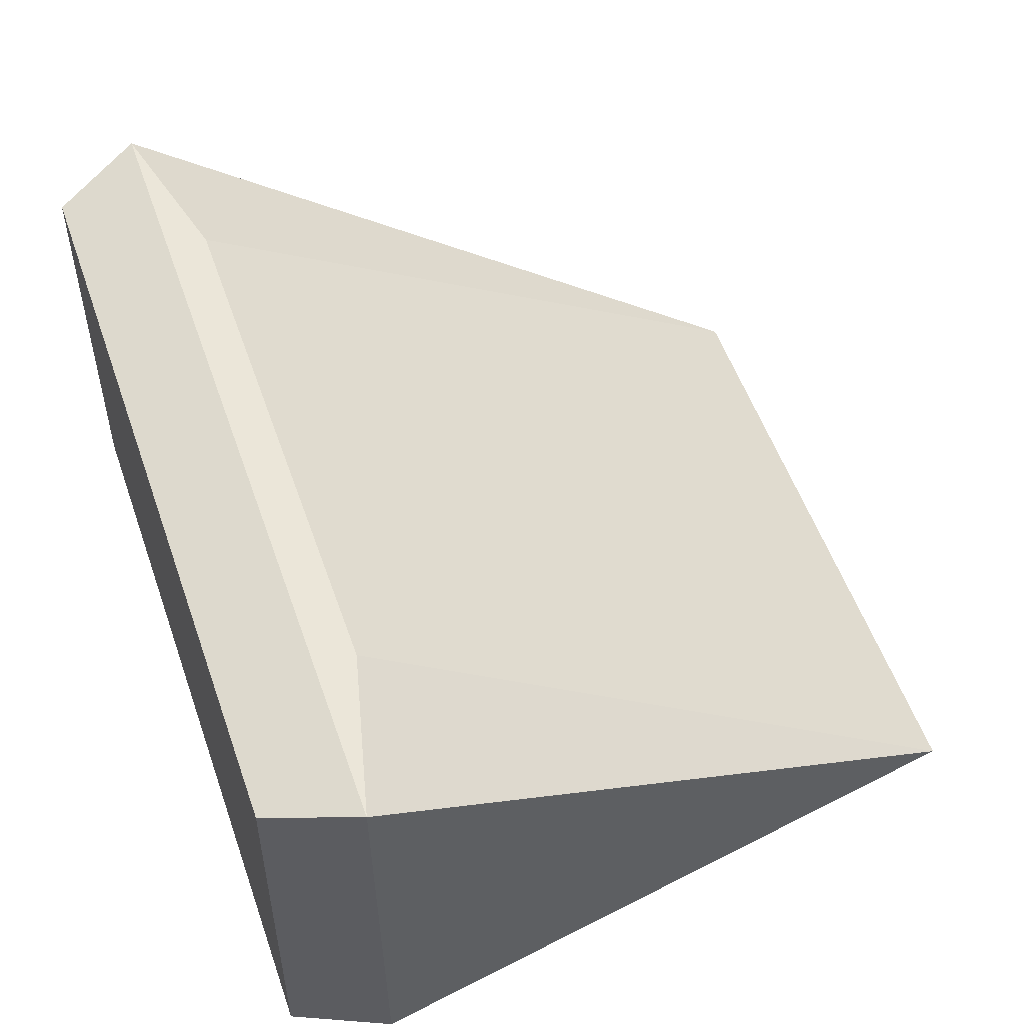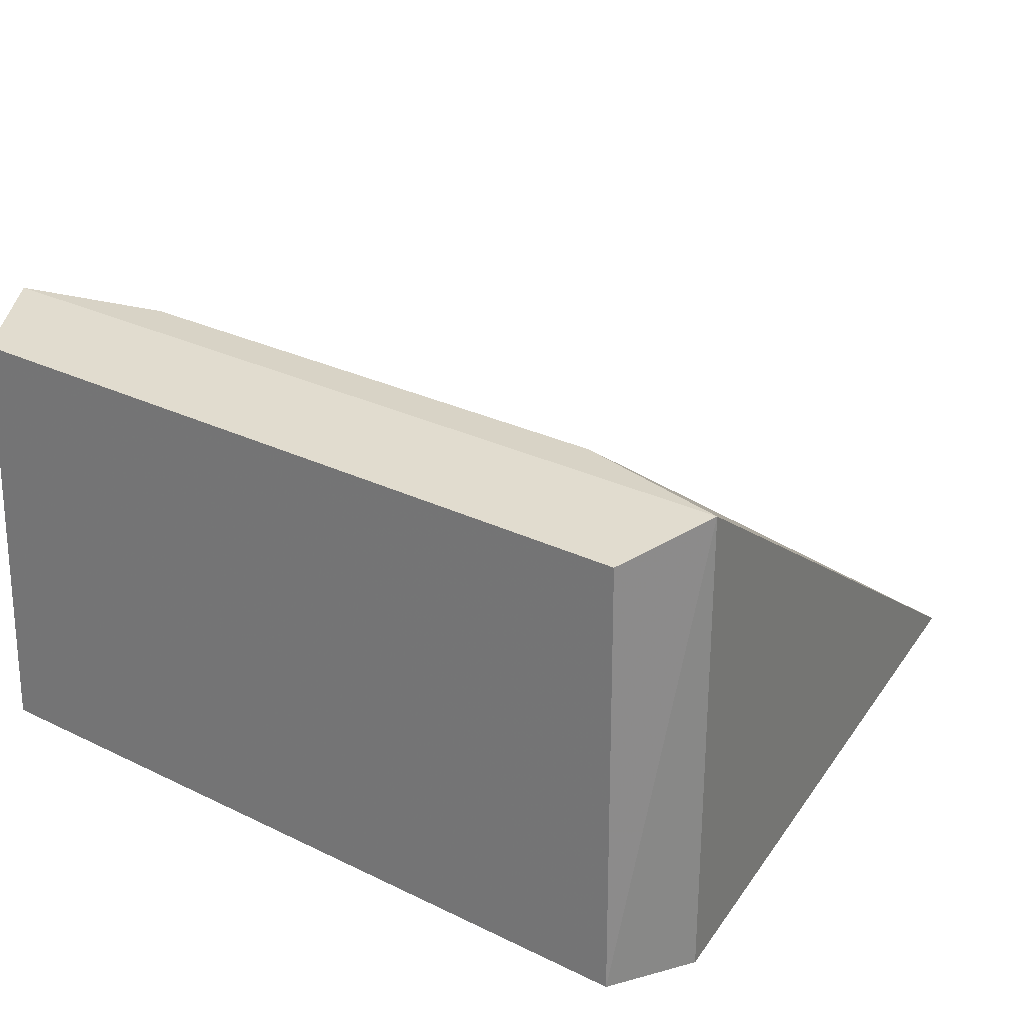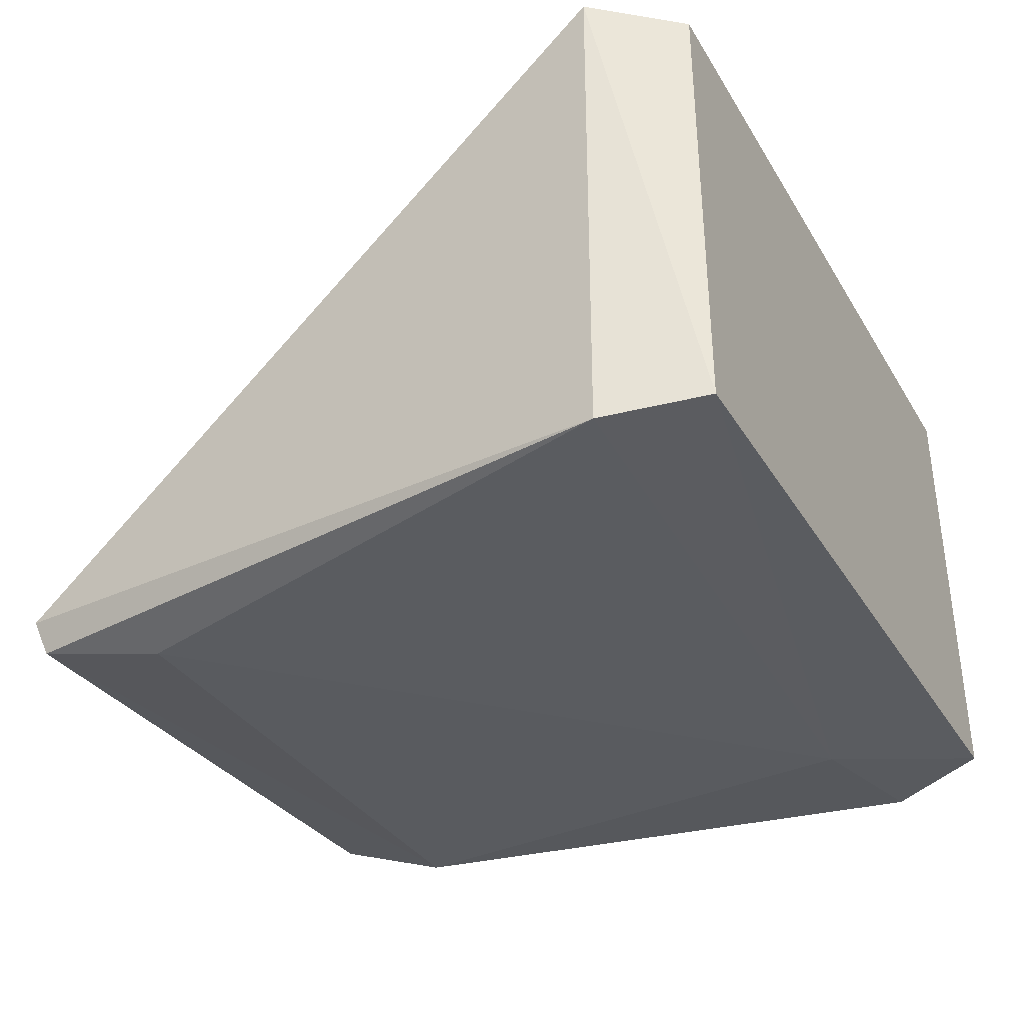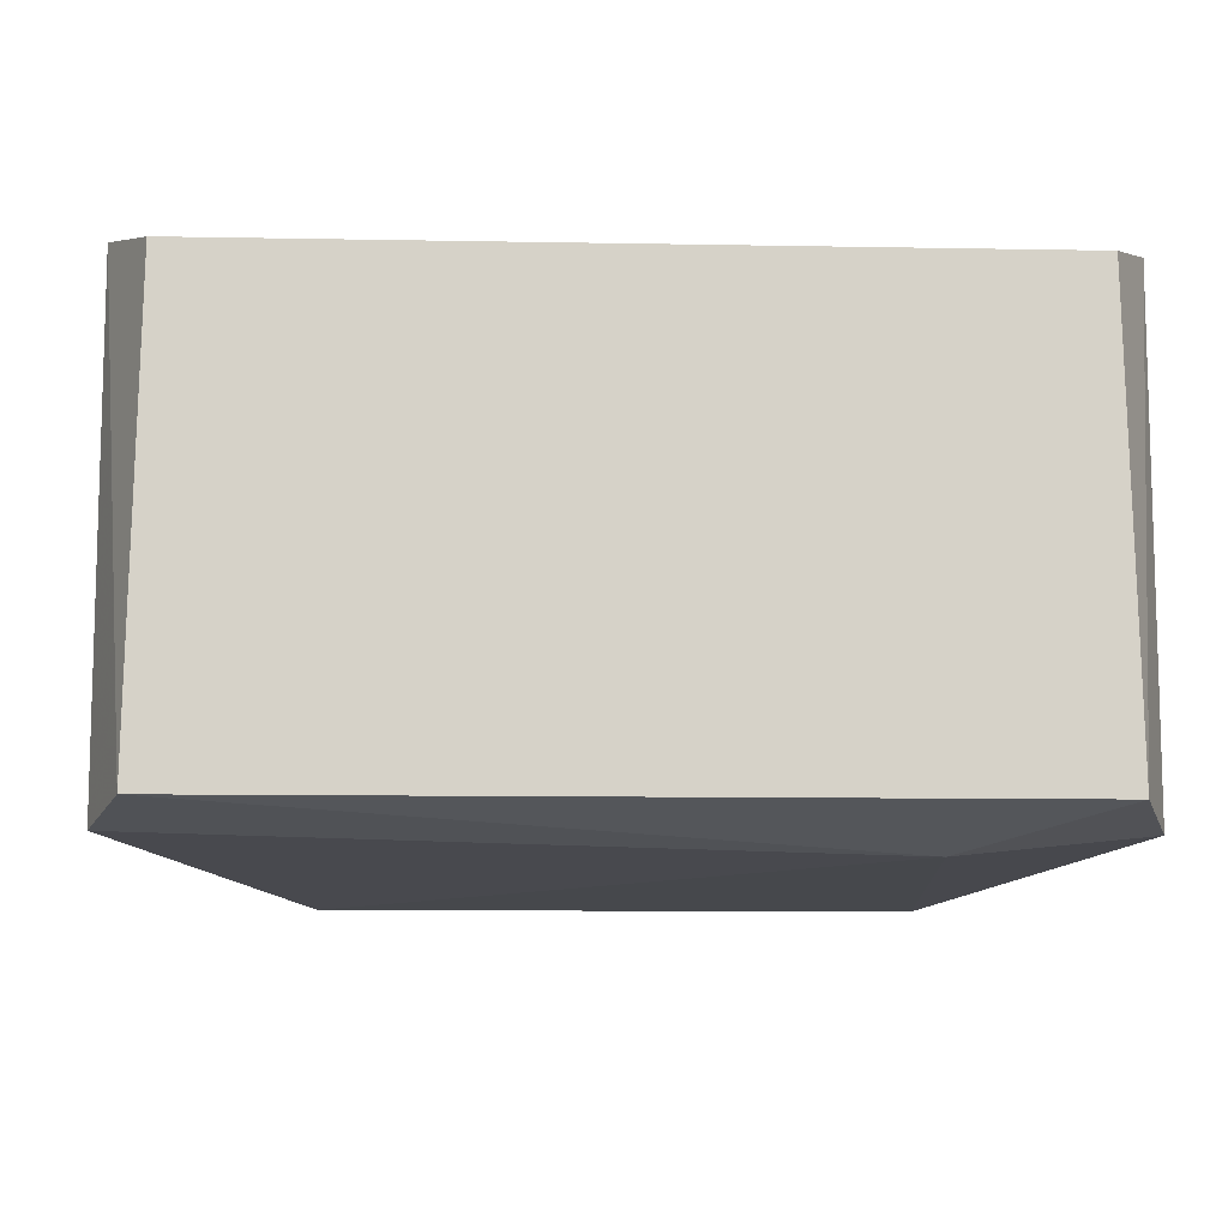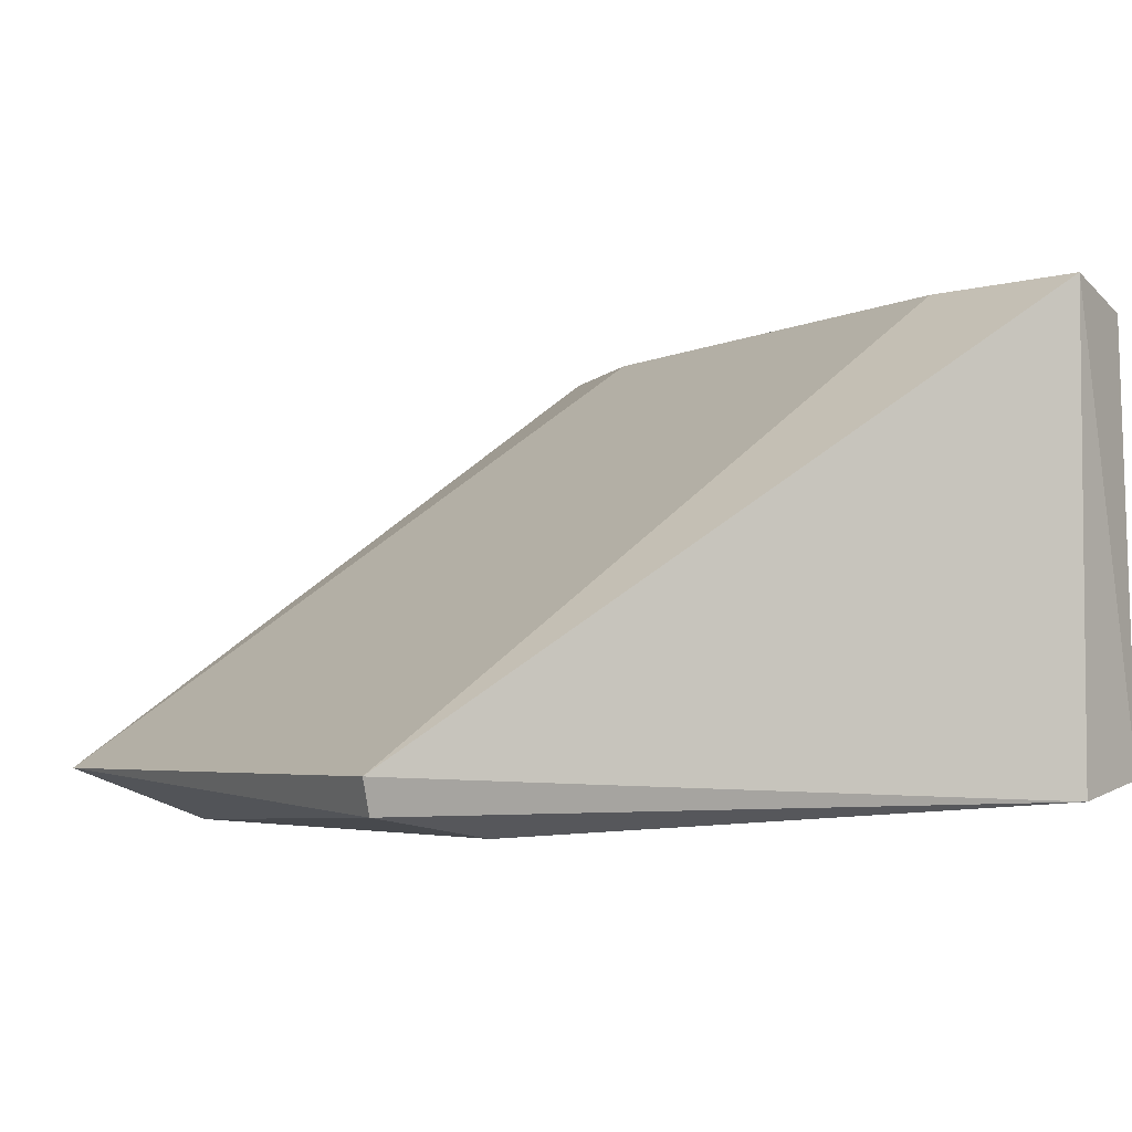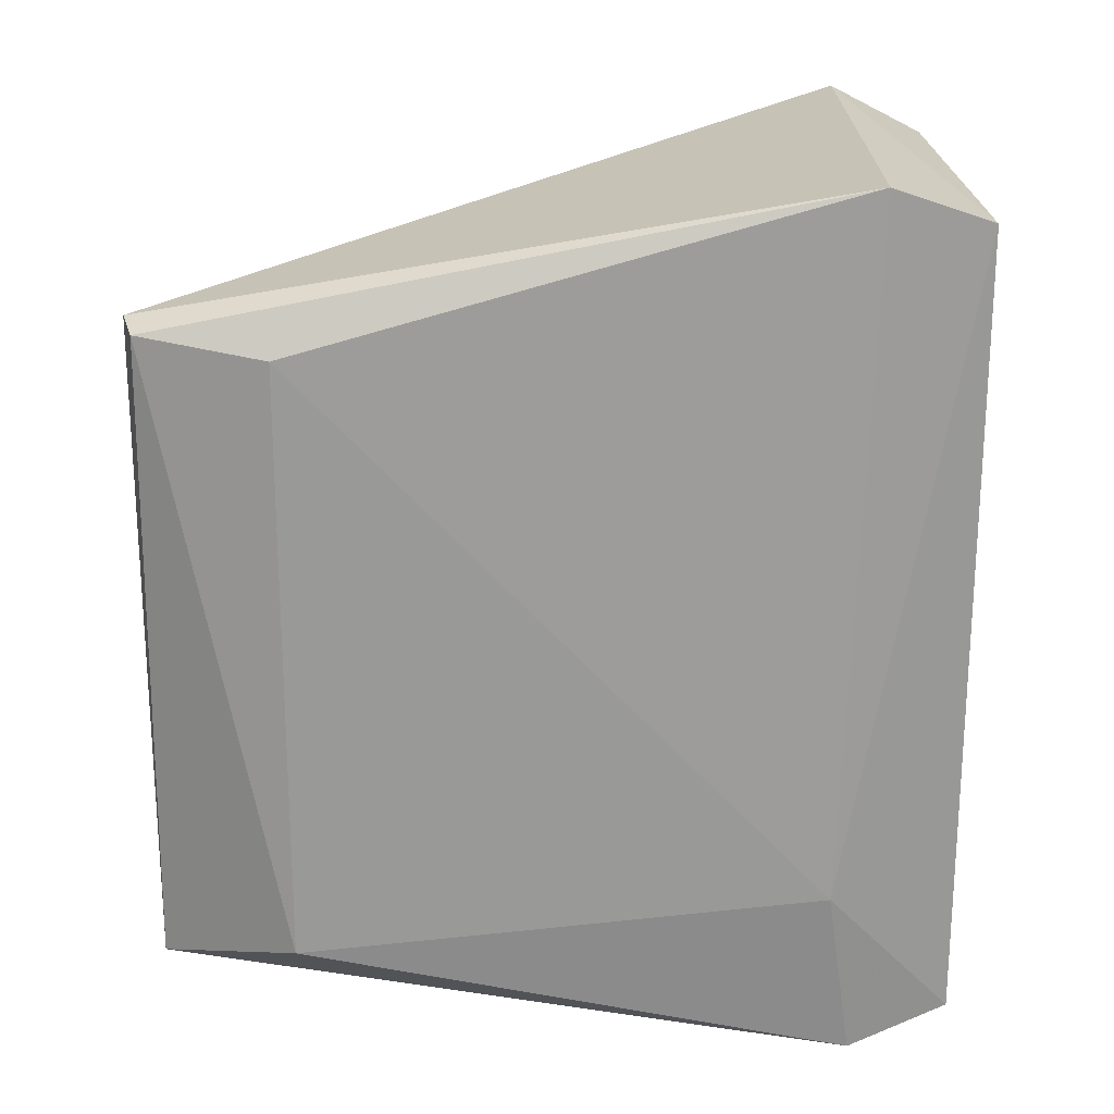
<metadata>
{"format":"obj","ext":"obj","renderer":"f3d","projection":"perspective","resolution":1024,"background":"white","views":[{"elev":55.5,"azim":70.6,"up":"+Z"},{"elev":28.1,"azim":36.5,"up":"+Z"},{"elev":-32.2,"azim":-64.0,"up":"+Z"},{"elev":-10.1,"azim":-2.7,"up":"+Z"},{"elev":-4.0,"azim":-122.0,"up":"+Z"},{"elev":-68.7,"azim":-90.0,"up":"+Z"}]}
</metadata>
<code>
g Generated convex submesh 1
v -0.1506 0.3765 -0.09782
v -0.1309 0.06876 0.1248
v -0.1919 0.001085 -0.102
v 0.2095 0.0491 0.1248
v 0.1637 0.3765 -0.09782
v 0.1919 0.001085 -0.102
v -0.1881 0.004782 0.1132
v -0.1374 0.311 -0.124
v 0.1881 0.004782 0.1132
v -0.2095 0.0491 0.1248
v -0.2095 0.0491 -0.1109
v 0.2095 0.0491 -0.1109
v 0.1506 0.311 -0.124
v 0.1253 0.06135 -0.1186
v 0.1309 0.06876 0.1248
v -0.1462 0.371 -0.1141
g Generated convex submesh 1_0
f 16 5 13
f 5 1 2
f 9 3 6
f 9 6 4
f 9 7 3
f 10 7 9
f 10 2 1
f 10 4 2
f 10 3 7
f 10 9 4
f 11 10 1
f 11 3 10
f 12 5 4
f 12 4 6
f 13 5 12
f 14 13 12
f 14 6 3
f 14 3 11
f 14 11 8
f 14 12 6
f 14 8 13
f 15 2 4
f 15 5 2
f 15 4 5
f 16 1 5
f 16 11 1
f 16 8 11
f 16 13 8

</code>
